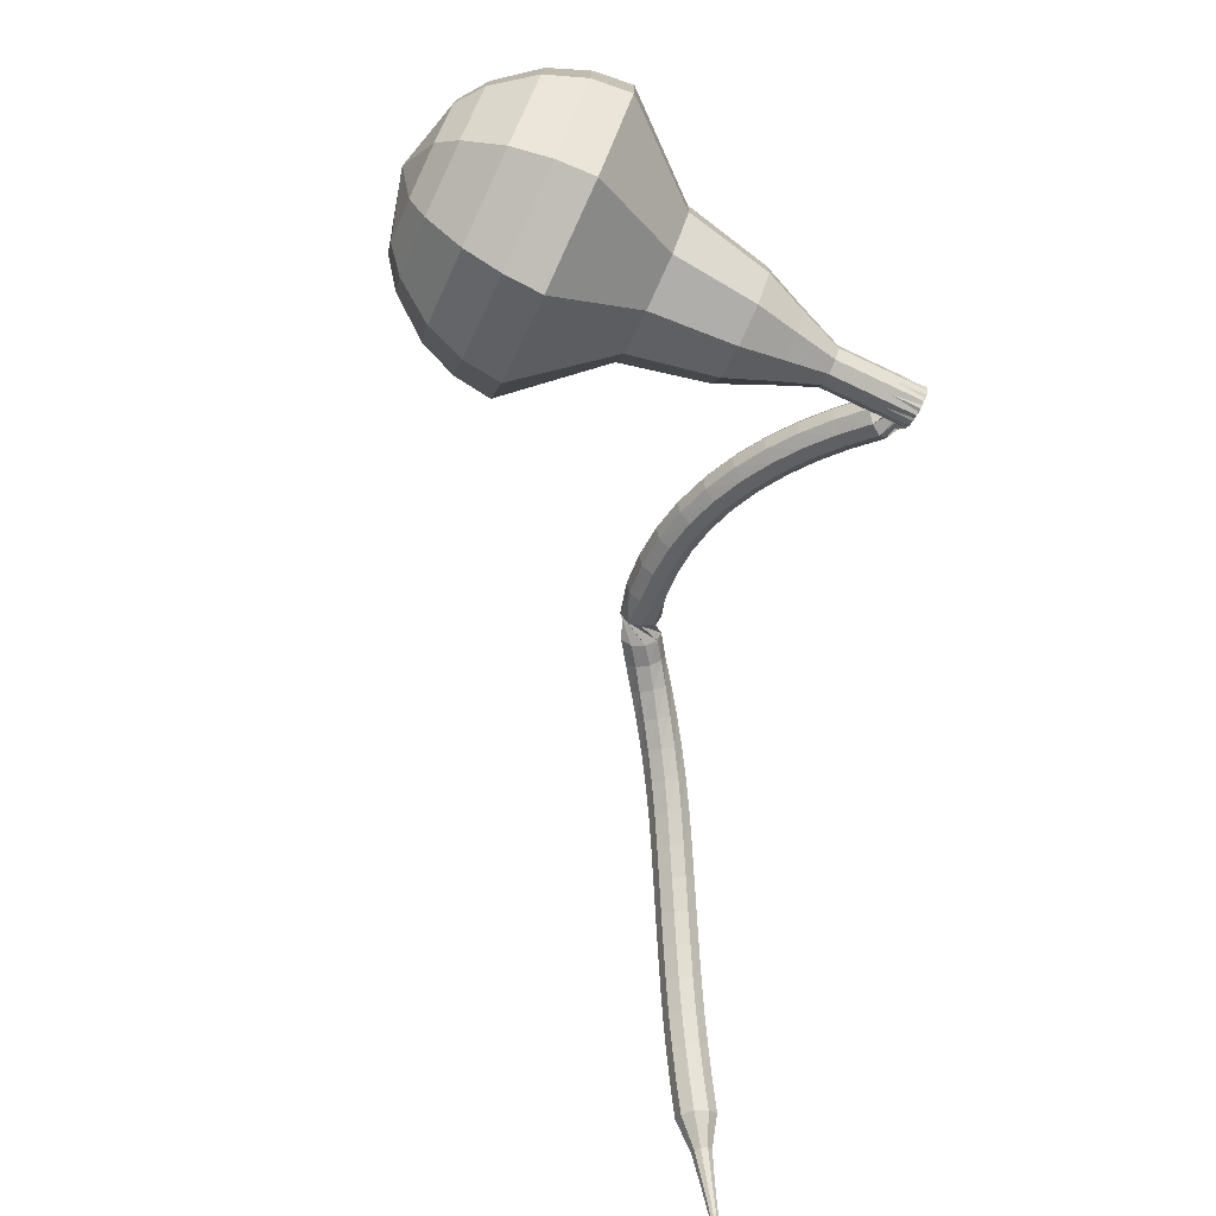
<metadata>
{"format":"obj","ext":"obj","renderer":"f3d","projection":"perspective","resolution":1024,"background":"white","views":[{"elev":43.4,"azim":-60.5,"up":"+Z"}]}
</metadata>
<code>
g tube1
v 164.3 162.4 201.1
v 162.8 163.2 198.1
v 159.8 163 196.5
v 156.7 161.8 197.1
v 154.9 160.3 199.5
v 155.2 159.1 202.7
v 157.6 158.8 205.1
v 160.8 159.5 205.6
v 163.5 161 204
v 164.3 162.4 201.1
v 162.7 162.9 201.4
v 161.7 163.5 199.3
v 159.5 163.3 198.1
v 157.2 162.4 198.5
v 155.9 161.3 200.3
v 156.1 160.4 202.6
v 157.8 160.2 204.4
v 160.2 160.8 204.8
v 162.2 161.8 203.6
v 162.7 162.9 201.4
v 159 162.7 201.8
v 159 162.7 201.8
v 159 162.7 201.8
v 159 162.7 201.8
v 159 162.7 201.8
v 159 162.7 201.8
v 159 162.7 201.8
v 159 162.7 201.8
v 159 162.7 201.8
v 159 162.7 201.8
v 164.5 140.8 192.8
v 164.7 141.1 192.2
v 165.2 141.4 191.9
v 165.9 141.5 192
v 166.3 141.5 192.5
v 166.4 141.2 193.1
v 166.1 140.8 193.6
v 165.4 140.6 193.7
v 164.8 140.6 193.4
v 164.5 140.8 192.8
v 166 142.8 192
v 165.9 142.4 191.4
v 165.4 142.1 191.1
v 164.7 142 191.2
v 164.2 142.1 191.7
v 164.1 142.4 192.3
v 164.5 142.8 192.7
v 165.1 143 192.8
v 165.7 143 192.5
v 166 142.8 192
v 165.6 144.3 191.1
v 165.5 143.9 190.5
v 165 143.5 190.2
v 164.3 143.4 190.3
v 163.8 143.5 190.8
v 163.7 143.8 191.4
v 164 144.2 191.8
v 164.6 144.5 191.9
v 165.3 144.5 191.6
v 165.6 144.3 191.1
v 165.1 145.7 190.2
v 165 145.3 189.6
v 164.5 144.9 189.3
v 163.9 144.7 189.4
v 163.3 144.8 189.9
v 163.2 145.2 190.4
v 163.5 145.6 190.9
v 164.1 145.9 191
v 164.7 146 190.7
v 165.1 145.7 190.2
v 164.6 147 189.1
v 164.5 146.6 188.6
v 164 146.1 188.4
v 163.4 146 188.5
v 162.9 146.1 188.9
v 162.7 146.5 189.4
v 163 146.9 189.8
v 163.6 147.3 189.9
v 164.2 147.3 189.6
v 164.6 147 189.1
v 164 148.3 188
v 164 147.8 187.5
v 163.5 147.3 187.3
v 162.9 147.1 187.4
v 162.4 147.2 187.8
v 162.2 147.6 188.3
v 162.4 148.1 188.7
v 163 148.5 188.7
v 163.6 148.6 188.5
v 164 148.3 188
v 163.4 149.4 186.8
v 163.5 148.8 186.4
v 163.1 148.3 186.1
v 162.4 148.1 186.2
v 161.8 148.2 186.6
v 161.6 148.7 187
v 161.8 149.2 187.4
v 162.4 149.6 187.5
v 163 149.7 187.2
v 163.4 149.4 186.8
v 162.9 150.3 185.5
v 163 149.7 185.1
v 162.6 149.2 184.9
v 162 149 185
v 161.4 149.1 185.3
v 161.1 149.6 185.7
v 161.3 150.2 186
v 161.8 150.6 186
v 162.5 150.7 185.8
v 162.9 150.3 185.5
v 162.5 151.1 184
v 162.6 150.5 183.7
v 162.2 149.9 183.6
v 161.6 149.7 183.6
v 161 149.9 183.9
v 160.7 150.4 184.2
v 160.8 151 184.4
v 161.3 151.5 184.5
v 162 151.5 184.3
v 162.5 151.1 184
v 162.1 151.7 182.4
v 162.2 151.1 182.2
v 161.9 150.5 182.1
v 161.2 150.3 182.1
v 160.6 150.5 182.3
v 160.3 151 182.6
v 160.4 151.7 182.8
v 160.9 152.1 182.8
v 161.6 152.1 182.7
v 162.1 151.7 182.4
v 161.8 152.2 180.8
v 162 151.5 180.7
v 161.6 151 180.6
v 161 150.7 180.6
v 160.3 150.9 180.7
v 160 151.5 180.9
v 160.1 152.2 181
v 160.7 152.6 181.1
v 161.3 152.6 181
v 161.8 152.2 180.8
v 161.5 152.7 179.3
v 161.8 152.1 179.2
v 161.7 151.4 179.2
v 161.2 151 179.2
v 160.5 151 179.3
v 160 151.4 179.3
v 159.9 152.1 179.4
v 160.2 152.7 179.4
v 160.8 152.9 179.4
v 161.5 152.7 179.3
v 160 152.5 177.9
v 160.5 152.9 177.8
v 161.2 152.8 177.7
v 161.7 152.3 177.8
v 161.7 151.6 177.9
v 161.3 151.1 178
v 160.6 150.9 178.1
v 160 151.2 178.1
v 159.8 151.9 178.1
v 160 152.5 177.9
v 159.7 152.1 176.7
v 160.2 152.5 176.4
v 160.9 152.4 176.3
v 161.4 151.9 176.3
v 161.5 151.3 176.5
v 161.1 150.8 176.8
v 160.5 150.6 177
v 159.9 150.9 177.1
v 159.6 151.5 176.9
v 159.7 152.1 176.7
v 159.3 151.6 175.4
v 159.9 151.9 175.1
v 160.5 151.7 174.9
v 161 151.2 175
v 161 150.6 175.2
v 160.7 150.2 175.6
v 160 150.1 175.9
v 159.5 150.5 176
v 159.2 151.1 175.8
v 159.3 151.6 175.4
v 158.8 151 174.2
v 159.3 151.2 173.8
v 159.9 151 173.6
v 160.3 150.4 173.7
v 160.4 149.8 174
v 160 149.4 174.5
v 159.4 149.5 174.8
v 158.8 149.9 174.9
v 158.6 150.5 174.7
v 158.8 151 174.2
v 158.1 150.3 173.1
v 158.6 150.4 172.6
v 159.1 150.2 172.4
v 159.5 149.6 172.5
v 159.5 149 172.8
v 159.2 148.7 173.3
v 158.6 148.8 173.7
v 158.1 149.2 173.8
v 157.9 149.8 173.6
v 158.1 150.3 173.1
v 157.2 149.6 172
v 157.7 149.7 171.5
v 158.2 149.3 171.3
v 158.6 148.8 171.4
v 158.6 148.2 171.8
v 158.2 147.9 172.3
v 157.7 148.1 172.7
v 157.2 148.6 172.8
v 157 149.2 172.5
v 157.2 149.6 172
v 156.2 148.9 171
v 156.7 148.9 170.5
v 157.2 148.5 170.2
v 157.5 148 170.3
v 157.5 147.4 170.8
v 157.2 147.2 171.3
v 156.7 147.3 171.7
v 156.2 147.9 171.8
v 156 148.5 171.5
v 156.2 148.9 171
v 155.2 148.1 170.1
v 155.6 148.1 169.6
v 156.1 147.8 169.3
v 156.4 147.2 169.4
v 156.4 146.6 169.8
v 156.1 146.4 170.4
v 155.6 146.6 170.8
v 155.2 147.1 170.9
v 155 147.7 170.6
v 155.2 148.1 170.1
v 154 147.4 169.3
v 154.4 147.4 168.7
v 154.9 147 168.4
v 155.2 146.4 168.5
v 155.2 145.9 169
v 155 145.7 169.5
v 154.5 145.9 170
v 154.1 146.4 170.1
v 153.9 147 169.8
v 154 147.4 169.3
v 152.9 146.6 168.5
v 153.2 146.6 167.9
v 153.7 146.2 167.6
v 154 145.6 167.7
v 154 145.1 168.2
v 153.8 144.9 168.8
v 153.3 145.1 169.2
v 152.9 145.7 169.3
v 152.7 146.2 169
v 152.9 146.6 168.5
v 151.6 145.8 167.7
v 152 145.8 167.2
v 152.4 145.4 166.9
v 152.8 144.8 167
v 152.8 144.3 167.4
v 152.6 144.1 168
v 152.1 144.4 168.5
v 151.7 144.9 168.6
v 151.5 145.5 168.3
v 151.6 145.8 167.7
v 150.4 145 167.1
v 150.7 144.9 166.5
v 151.2 144.5 166.2
v 151.5 143.9 166.3
v 151.6 143.5 166.7
v 151.4 143.3 167.4
v 150.9 143.6 167.9
v 150.5 144.1 168
v 150.3 144.7 167.6
v 150.4 145 167.1
v 149.1 144.2 166.4
v 149.5 144.1 165.8
v 149.9 143.7 165.5
v 150.2 143.1 165.6
v 150.3 142.6 166.1
v 150.1 142.5 166.8
v 149.7 142.7 167.2
v 149.3 143.3 167.4
v 149.1 143.8 167
v 149.1 144.2 166.4
v 147.9 143.3 165.9
v 148.2 143.2 165.3
v 148.6 142.8 164.9
v 149 142.2 165.1
v 149.1 141.8 165.5
v 148.9 141.6 166.2
v 148.5 141.9 166.7
v 148.1 142.4 166.8
v 147.8 143 166.5
v 147.9 143.3 165.9
v 146.6 142.4 165.4
v 146.9 142.3 164.7
v 147.3 141.9 164.4
v 147.7 141.3 164.5
v 147.8 140.9 165
v 147.7 140.7 165.7
v 147.3 141 166.2
v 146.8 141.5 166.3
v 146.6 142.1 166
v 146.6 142.4 165.4
v 145.3 141.4 164.9
v 145.6 141.3 164.3
v 146 140.9 163.9
v 146.4 140.4 164.1
v 146.6 139.9 164.6
v 146.4 139.8 165.2
v 146 140.1 165.7
v 145.6 140.6 165.8
v 145.3 141.1 165.5
v 145.3 141.4 164.9
v 144.4 140.1 164.5
v 144.5 140 164.2
v 144.7 139.8 164
v 144.9 139.5 164
v 145 139.3 164.3
v 144.9 139.3 164.6
v 144.7 139.4 164.9
v 144.5 139.7 164.9
v 144.4 139.9 164.8
v 144.4 140.1 164.5
v 143.2 138.9 164.1
v 143.3 138.9 163.9
v 143.5 138.8 163.8
v 143.6 138.6 163.8
v 143.6 138.4 164
v 143.6 138.4 164.2
v 143.5 138.5 164.4
v 143.3 138.7 164.4
v 143.2 138.8 164.3
v 143.2 138.9 164.1
v 142.1 137.8 163.8
v 142.1 137.8 163.6
v 142.2 137.7 163.6
v 142.3 137.6 163.6
v 142.3 137.5 163.7
v 142.3 137.5 163.8
v 142.2 137.6 163.9
v 142.1 137.7 163.9
v 142.1 137.8 163.9
v 142.1 137.8 163.8
f 1 2 12
f 12 11 1
f 2 3 13
f 13 12 2
f 3 4 14
f 14 13 3
f 4 5 15
f 15 14 4
f 5 6 16
f 16 15 5
f 6 7 17
f 17 16 6
f 7 8 18
f 18 17 7
f 8 9 19
f 19 18 8
f 9 10 20
f 20 19 9
f 11 12 22
f 22 21 11
f 12 13 23
f 23 22 12
f 13 14 24
f 24 23 13
f 14 15 25
f 25 24 14
f 15 16 26
f 26 25 15
f 16 17 27
f 27 26 16
f 17 18 28
f 28 27 17
f 18 19 29
f 29 28 18
f 19 20 30
f 30 29 19
f 21 22 32
f 32 31 21
f 22 23 33
f 33 32 22
f 23 24 34
f 34 33 23
f 24 25 35
f 35 34 24
f 25 26 36
f 36 35 25
f 26 27 37
f 37 36 26
f 27 28 38
f 38 37 27
f 28 29 39
f 39 38 28
f 29 30 40
f 40 39 29
f 31 32 42
f 42 41 31
f 32 33 43
f 43 42 32
f 33 34 44
f 44 43 33
f 34 35 45
f 45 44 34
f 35 36 46
f 46 45 35
f 36 37 47
f 47 46 36
f 37 38 48
f 48 47 37
f 38 39 49
f 49 48 38
f 39 40 50
f 50 49 39
f 41 42 52
f 52 51 41
f 42 43 53
f 53 52 42
f 43 44 54
f 54 53 43
f 44 45 55
f 55 54 44
f 45 46 56
f 56 55 45
f 46 47 57
f 57 56 46
f 47 48 58
f 58 57 47
f 48 49 59
f 59 58 48
f 49 50 60
f 60 59 49
f 51 52 62
f 62 61 51
f 52 53 63
f 63 62 52
f 53 54 64
f 64 63 53
f 54 55 65
f 65 64 54
f 55 56 66
f 66 65 55
f 56 57 67
f 67 66 56
f 57 58 68
f 68 67 57
f 58 59 69
f 69 68 58
f 59 60 70
f 70 69 59
f 61 62 72
f 72 71 61
f 62 63 73
f 73 72 62
f 63 64 74
f 74 73 63
f 64 65 75
f 75 74 64
f 65 66 76
f 76 75 65
f 66 67 77
f 77 76 66
f 67 68 78
f 78 77 67
f 68 69 79
f 79 78 68
f 69 70 80
f 80 79 69
f 71 72 82
f 82 81 71
f 72 73 83
f 83 82 72
f 73 74 84
f 84 83 73
f 74 75 85
f 85 84 74
f 75 76 86
f 86 85 75
f 76 77 87
f 87 86 76
f 77 78 88
f 88 87 77
f 78 79 89
f 89 88 78
f 79 80 90
f 90 89 79
f 81 82 92
f 92 91 81
f 82 83 93
f 93 92 82
f 83 84 94
f 94 93 83
f 84 85 95
f 95 94 84
f 85 86 96
f 96 95 85
f 86 87 97
f 97 96 86
f 87 88 98
f 98 97 87
f 88 89 99
f 99 98 88
f 89 90 100
f 100 99 89
f 91 92 102
f 102 101 91
f 92 93 103
f 103 102 92
f 93 94 104
f 104 103 93
f 94 95 105
f 105 104 94
f 95 96 106
f 106 105 95
f 96 97 107
f 107 106 96
f 97 98 108
f 108 107 97
f 98 99 109
f 109 108 98
f 99 100 110
f 110 109 99
f 101 102 112
f 112 111 101
f 102 103 113
f 113 112 102
f 103 104 114
f 114 113 103
f 104 105 115
f 115 114 104
f 105 106 116
f 116 115 105
f 106 107 117
f 117 116 106
f 107 108 118
f 118 117 107
f 108 109 119
f 119 118 108
f 109 110 120
f 120 119 109
f 111 112 122
f 122 121 111
f 112 113 123
f 123 122 112
f 113 114 124
f 124 123 113
f 114 115 125
f 125 124 114
f 115 116 126
f 126 125 115
f 116 117 127
f 127 126 116
f 117 118 128
f 128 127 117
f 118 119 129
f 129 128 118
f 119 120 130
f 130 129 119
f 121 122 132
f 132 131 121
f 122 123 133
f 133 132 122
f 123 124 134
f 134 133 123
f 124 125 135
f 135 134 124
f 125 126 136
f 136 135 125
f 126 127 137
f 137 136 126
f 127 128 138
f 138 137 127
f 128 129 139
f 139 138 128
f 129 130 140
f 140 139 129
f 131 132 142
f 142 141 131
f 132 133 143
f 143 142 132
f 133 134 144
f 144 143 133
f 134 135 145
f 145 144 134
f 135 136 146
f 146 145 135
f 136 137 147
f 147 146 136
f 137 138 148
f 148 147 137
f 138 139 149
f 149 148 138
f 139 140 150
f 150 149 139
f 141 142 152
f 152 151 141
f 142 143 153
f 153 152 142
f 143 144 154
f 154 153 143
f 144 145 155
f 155 154 144
f 145 146 156
f 156 155 145
f 146 147 157
f 157 156 146
f 147 148 158
f 158 157 147
f 148 149 159
f 159 158 148
f 149 150 160
f 160 159 149
f 151 152 162
f 162 161 151
f 152 153 163
f 163 162 152
f 153 154 164
f 164 163 153
f 154 155 165
f 165 164 154
f 155 156 166
f 166 165 155
f 156 157 167
f 167 166 156
f 157 158 168
f 168 167 157
f 158 159 169
f 169 168 158
f 159 160 170
f 170 169 159
f 161 162 172
f 172 171 161
f 162 163 173
f 173 172 162
f 163 164 174
f 174 173 163
f 164 165 175
f 175 174 164
f 165 166 176
f 176 175 165
f 166 167 177
f 177 176 166
f 167 168 178
f 178 177 167
f 168 169 179
f 179 178 168
f 169 170 180
f 180 179 169
f 171 172 182
f 182 181 171
f 172 173 183
f 183 182 172
f 173 174 184
f 184 183 173
f 174 175 185
f 185 184 174
f 175 176 186
f 186 185 175
f 176 177 187
f 187 186 176
f 177 178 188
f 188 187 177
f 178 179 189
f 189 188 178
f 179 180 190
f 190 189 179
f 181 182 192
f 192 191 181
f 182 183 193
f 193 192 182
f 183 184 194
f 194 193 183
f 184 185 195
f 195 194 184
f 185 186 196
f 196 195 185
f 186 187 197
f 197 196 186
f 187 188 198
f 198 197 187
f 188 189 199
f 199 198 188
f 189 190 200
f 200 199 189
f 191 192 202
f 202 201 191
f 192 193 203
f 203 202 192
f 193 194 204
f 204 203 193
f 194 195 205
f 205 204 194
f 195 196 206
f 206 205 195
f 196 197 207
f 207 206 196
f 197 198 208
f 208 207 197
f 198 199 209
f 209 208 198
f 199 200 210
f 210 209 199
f 201 202 212
f 212 211 201
f 202 203 213
f 213 212 202
f 203 204 214
f 214 213 203
f 204 205 215
f 215 214 204
f 205 206 216
f 216 215 205
f 206 207 217
f 217 216 206
f 207 208 218
f 218 217 207
f 208 209 219
f 219 218 208
f 209 210 220
f 220 219 209
f 211 212 222
f 222 221 211
f 212 213 223
f 223 222 212
f 213 214 224
f 224 223 213
f 214 215 225
f 225 224 214
f 215 216 226
f 226 225 215
f 216 217 227
f 227 226 216
f 217 218 228
f 228 227 217
f 218 219 229
f 229 228 218
f 219 220 230
f 230 229 219
f 221 222 232
f 232 231 221
f 222 223 233
f 233 232 222
f 223 224 234
f 234 233 223
f 224 225 235
f 235 234 224
f 225 226 236
f 236 235 225
f 226 227 237
f 237 236 226
f 227 228 238
f 238 237 227
f 228 229 239
f 239 238 228
f 229 230 240
f 240 239 229
f 231 232 242
f 242 241 231
f 232 233 243
f 243 242 232
f 233 234 244
f 244 243 233
f 234 235 245
f 245 244 234
f 235 236 246
f 246 245 235
f 236 237 247
f 247 246 236
f 237 238 248
f 248 247 237
f 238 239 249
f 249 248 238
f 239 240 250
f 250 249 239
f 241 242 252
f 252 251 241
f 242 243 253
f 253 252 242
f 243 244 254
f 254 253 243
f 244 245 255
f 255 254 244
f 245 246 256
f 256 255 245
f 246 247 257
f 257 256 246
f 247 248 258
f 258 257 247
f 248 249 259
f 259 258 248
f 249 250 260
f 260 259 249
f 251 252 262
f 262 261 251
f 252 253 263
f 263 262 252
f 253 254 264
f 264 263 253
f 254 255 265
f 265 264 254
f 255 256 266
f 266 265 255
f 256 257 267
f 267 266 256
f 257 258 268
f 268 267 257
f 258 259 269
f 269 268 258
f 259 260 270
f 270 269 259
f 261 262 272
f 272 271 261
f 262 263 273
f 273 272 262
f 263 264 274
f 274 273 263
f 264 265 275
f 275 274 264
f 265 266 276
f 276 275 265
f 266 267 277
f 277 276 266
f 267 268 278
f 278 277 267
f 268 269 279
f 279 278 268
f 269 270 280
f 280 279 269
f 271 272 282
f 282 281 271
f 272 273 283
f 283 282 272
f 273 274 284
f 284 283 273
f 274 275 285
f 285 284 274
f 275 276 286
f 286 285 275
f 276 277 287
f 287 286 276
f 277 278 288
f 288 287 277
f 278 279 289
f 289 288 278
f 279 280 290
f 290 289 279
f 281 282 292
f 292 291 281
f 282 283 293
f 293 292 282
f 283 284 294
f 294 293 283
f 284 285 295
f 295 294 284
f 285 286 296
f 296 295 285
f 286 287 297
f 297 296 286
f 287 288 298
f 298 297 287
f 288 289 299
f 299 298 288
f 289 290 300
f 300 299 289
f 291 292 302
f 302 301 291
f 292 293 303
f 303 302 292
f 293 294 304
f 304 303 293
f 294 295 305
f 305 304 294
f 295 296 306
f 306 305 295
f 296 297 307
f 307 306 296
f 297 298 308
f 308 307 297
f 298 299 309
f 309 308 298
f 299 300 310
f 310 309 299
f 301 302 312
f 312 311 301
f 302 303 313
f 313 312 302
f 303 304 314
f 314 313 303
f 304 305 315
f 315 314 304
f 305 306 316
f 316 315 305
f 306 307 317
f 317 316 306
f 307 308 318
f 318 317 307
f 308 309 319
f 319 318 308
f 309 310 320
f 320 319 309
f 311 312 322
f 322 321 311
f 312 313 323
f 323 322 312
f 313 314 324
f 324 323 313
f 314 315 325
f 325 324 314
f 315 316 326
f 326 325 315
f 316 317 327
f 327 326 316
f 317 318 328
f 328 327 317
f 318 319 329
f 329 328 318
f 319 320 330
f 330 329 319
f 321 322 332
f 332 331 321
f 322 323 333
f 333 332 322
f 323 324 334
f 334 333 323
f 324 325 335
f 335 334 324
f 325 326 336
f 336 335 325
f 326 327 337
f 337 336 326
f 327 328 338
f 338 337 327
f 328 329 339
f 339 338 328
f 329 330 340
f 340 339 329
v 166.4 141.3 192.8
v 166.1 141.5 192.2
v 165.5 141.4 191.9
v 164.9 141.2 192
v 164.5 140.9 192.5
v 164.6 140.7 193.1
v 165.1 140.6 193.6
v 165.7 140.7 193.7
v 166.3 141 193.4
v 166.4 141.3 192.8
v 165.9 143.2 193.5
v 165.6 143.4 193
v 165 143.3 192.6
v 164.3 143.1 192.7
v 164 142.8 193.2
v 164.1 142.5 193.9
v 164.5 142.5 194.4
v 165.2 142.6 194.5
v 165.7 142.9 194.1
v 165.9 143.2 193.5
v 165.3 145.1 194.3
v 165 145.2 193.7
v 164.4 145.2 193.4
v 163.8 144.9 193.5
v 163.4 144.6 194
v 163.5 144.4 194.6
v 164 144.3 195.1
v 164.6 144.5 195.2
v 165.2 144.8 194.9
v 165.3 145.1 194.3
v 165.6 147.2 195.1
v 165 147.5 194
v 163.9 147.4 193.4
v 162.7 147 193.6
v 162 146.4 194.5
v 162.2 145.9 195.7
v 163.1 145.8 196.6
v 164.3 146.1 196.8
v 165.3 146.6 196.2
v 165.6 147.2 195.1
v 165.9 149.3 195.9
v 165.1 149.8 194.2
v 163.4 149.6 193.3
v 161.6 149 193.6
v 160.6 148.1 195
v 160.8 147.4 196.8
v 162.2 147.3 198.1
v 164 147.7 198.5
v 165.5 148.5 197.6
v 165.9 149.3 195.9
v 165.7 153.3 197.4
v 164.6 153.9 195.2
v 162.4 153.8 194
v 160 152.9 194.4
v 158.6 151.7 196.3
v 158.9 150.8 198.6
v 160.7 150.6 200.5
v 163.1 151.1 200.9
v 165.1 152.2 199.7
v 165.7 153.3 197.4
v 168.2 158.2 199
v 166 159.4 194.5
v 161.5 159 192.1
v 156.7 157.2 193
v 154 154.9 196.6
v 154.5 153.1 201.4
v 158.1 152.6 205
v 163 153.8 205.9
v 167 155.9 203.5
v 168.2 158.2 199
v 167.5 159.8 199.7
v 165.3 160.9 195.4
v 160.9 160.6 193.1
v 156.4 158.9 193.9
v 153.7 156.6 197.4
v 154.2 154.8 202
v 157.7 154.4 205.5
v 162.5 155.5 206.3
v 166.3 157.6 204
v 167.5 159.8 199.7
v 166.2 161.2 200.4
v 164.3 162.2 196.5
v 160.4 161.9 194.4
v 156.3 160.4 195.2
v 153.9 158.4 198.3
v 154.4 156.8 202.5
v 157.5 156.4 205.6
v 161.8 157.4 206.3
v 165.2 159.3 204.3
v 166.2 161.2 200.4
v 164.3 162.4 201.1
v 162.8 163.2 198.1
v 159.8 163 196.5
v 156.7 161.8 197.1
v 154.9 160.3 199.5
v 155.2 159.1 202.7
v 157.6 158.8 205.1
v 160.8 159.5 205.6
v 163.5 161 204
v 164.3 162.4 201.1
v 162.7 162.9 201.4
v 161.7 163.5 199.3
v 159.5 163.3 198.1
v 157.2 162.4 198.5
v 155.9 161.3 200.3
v 156.1 160.4 202.6
v 157.8 160.2 204.4
v 160.2 160.8 204.8
v 162.2 161.8 203.6
v 162.7 162.9 201.4
v 159 162.7 201.8
v 159 162.7 201.8
v 159 162.7 201.8
v 159 162.7 201.8
v 159 162.7 201.8
v 159 162.7 201.8
v 159 162.7 201.8
v 159 162.7 201.8
v 159 162.7 201.8
v 159 162.7 201.8
f 341 342 352
f 352 351 341
f 342 343 353
f 353 352 342
f 343 344 354
f 354 353 343
f 344 345 355
f 355 354 344
f 345 346 356
f 356 355 345
f 346 347 357
f 357 356 346
f 347 348 358
f 358 357 347
f 348 349 359
f 359 358 348
f 349 350 360
f 360 359 349
f 351 352 362
f 362 361 351
f 352 353 363
f 363 362 352
f 353 354 364
f 364 363 353
f 354 355 365
f 365 364 354
f 355 356 366
f 366 365 355
f 356 357 367
f 367 366 356
f 357 358 368
f 368 367 357
f 358 359 369
f 369 368 358
f 359 360 370
f 370 369 359
f 361 362 372
f 372 371 361
f 362 363 373
f 373 372 362
f 363 364 374
f 374 373 363
f 364 365 375
f 375 374 364
f 365 366 376
f 376 375 365
f 366 367 377
f 377 376 366
f 367 368 378
f 378 377 367
f 368 369 379
f 379 378 368
f 369 370 380
f 380 379 369
f 371 372 382
f 382 381 371
f 372 373 383
f 383 382 372
f 373 374 384
f 384 383 373
f 374 375 385
f 385 384 374
f 375 376 386
f 386 385 375
f 376 377 387
f 387 386 376
f 377 378 388
f 388 387 377
f 378 379 389
f 389 388 378
f 379 380 390
f 390 389 379
f 381 382 392
f 392 391 381
f 382 383 393
f 393 392 382
f 383 384 394
f 394 393 383
f 384 385 395
f 395 394 384
f 385 386 396
f 396 395 385
f 386 387 397
f 397 396 386
f 387 388 398
f 398 397 387
f 388 389 399
f 399 398 388
f 389 390 400
f 400 399 389
f 391 392 402
f 402 401 391
f 392 393 403
f 403 402 392
f 393 394 404
f 404 403 393
f 394 395 405
f 405 404 394
f 395 396 406
f 406 405 395
f 396 397 407
f 407 406 396
f 397 398 408
f 408 407 397
f 398 399 409
f 409 408 398
f 399 400 410
f 410 409 399
f 401 402 412
f 412 411 401
f 402 403 413
f 413 412 402
f 403 404 414
f 414 413 403
f 404 405 415
f 415 414 404
f 405 406 416
f 416 415 405
f 406 407 417
f 417 416 406
f 407 408 418
f 418 417 407
f 408 409 419
f 419 418 408
f 409 410 420
f 420 419 409
f 411 412 422
f 422 421 411
f 412 413 423
f 423 422 412
f 413 414 424
f 424 423 413
f 414 415 425
f 425 424 414
f 415 416 426
f 426 425 415
f 416 417 427
f 427 426 416
f 417 418 428
f 428 427 417
f 418 419 429
f 429 428 418
f 419 420 430
f 430 429 419
f 421 422 432
f 432 431 421
f 422 423 433
f 433 432 422
f 423 424 434
f 434 433 423
f 424 425 435
f 435 434 424
f 425 426 436
f 436 435 425
f 426 427 437
f 437 436 426
f 427 428 438
f 438 437 427
f 428 429 439
f 439 438 428
f 429 430 440
f 440 439 429
f 431 432 442
f 442 441 431
f 432 433 443
f 443 442 432
f 433 434 444
f 444 443 433
f 434 435 445
f 445 444 434
f 435 436 446
f 446 445 435
f 436 437 447
f 447 446 436
f 437 438 448
f 448 447 437
f 438 439 449
f 449 448 438
f 439 440 450
f 450 449 439
f 441 442 452
f 452 451 441
f 442 443 453
f 453 452 442
f 443 444 454
f 454 453 443
f 444 445 455
f 455 454 444
f 445 446 456
f 456 455 445
f 446 447 457
f 457 456 446
f 447 448 458
f 458 457 447
f 448 449 459
f 459 458 448
f 449 450 460
f 460 459 449
g

</code>
